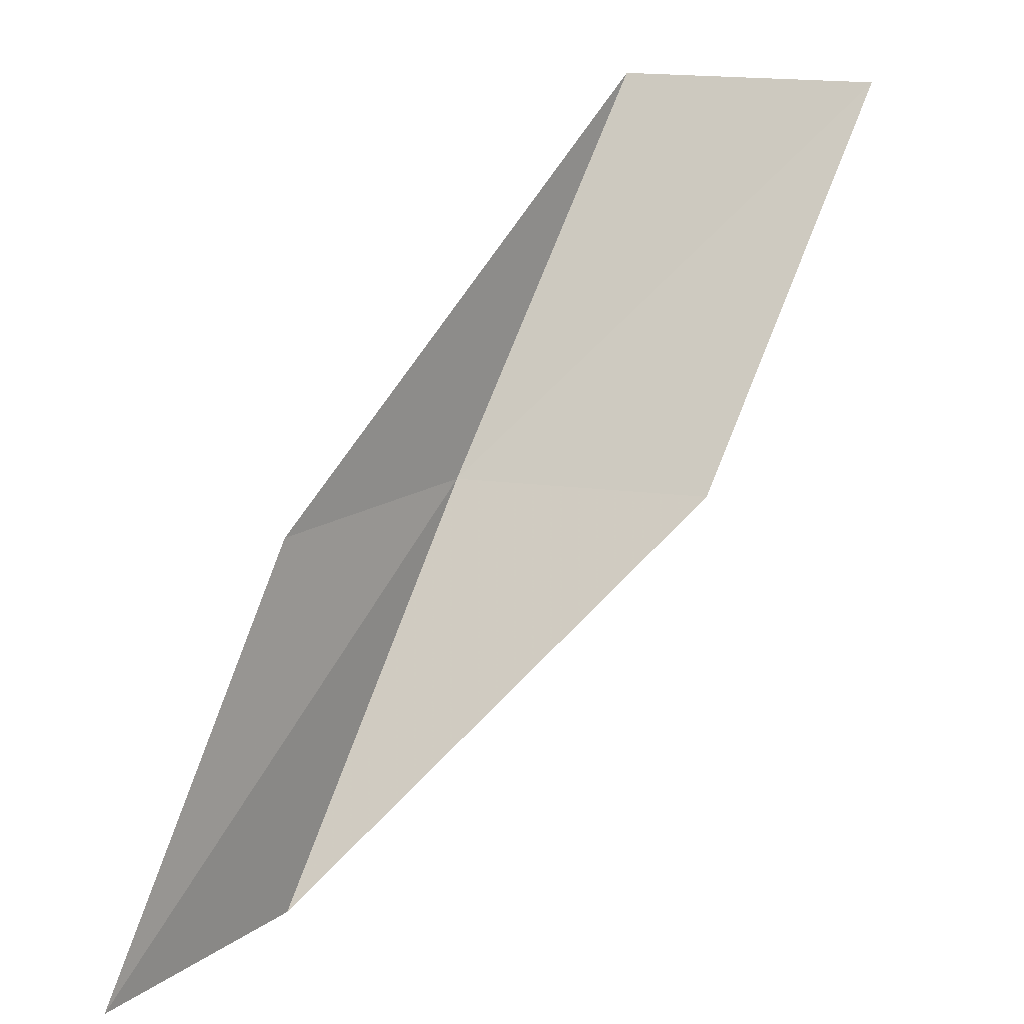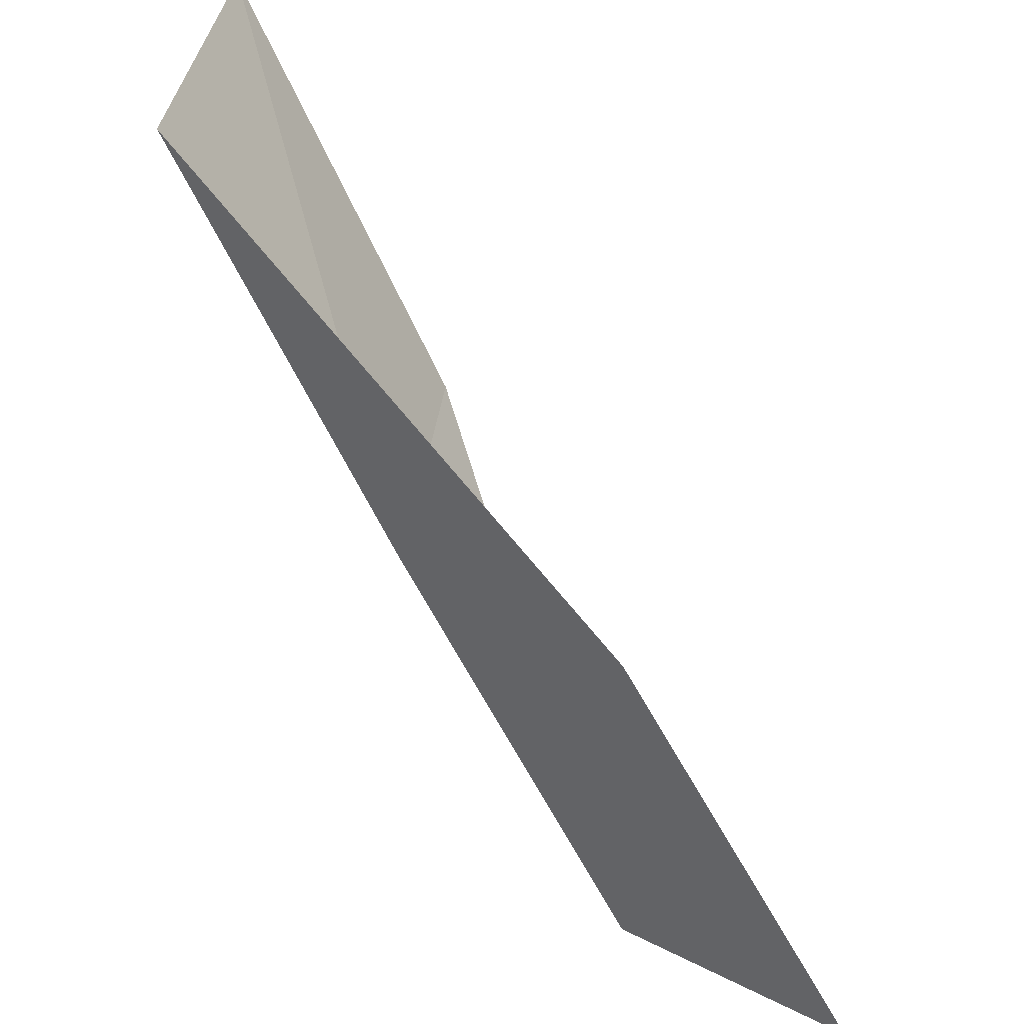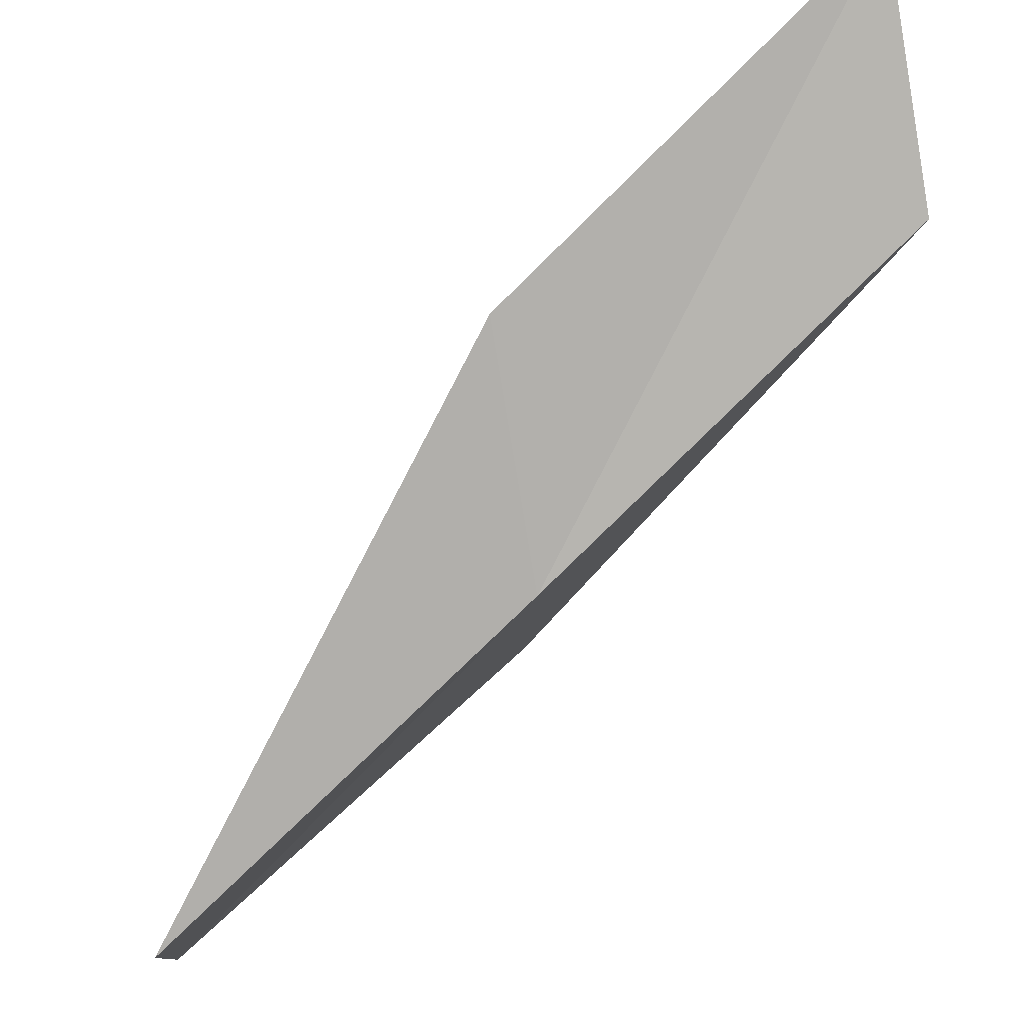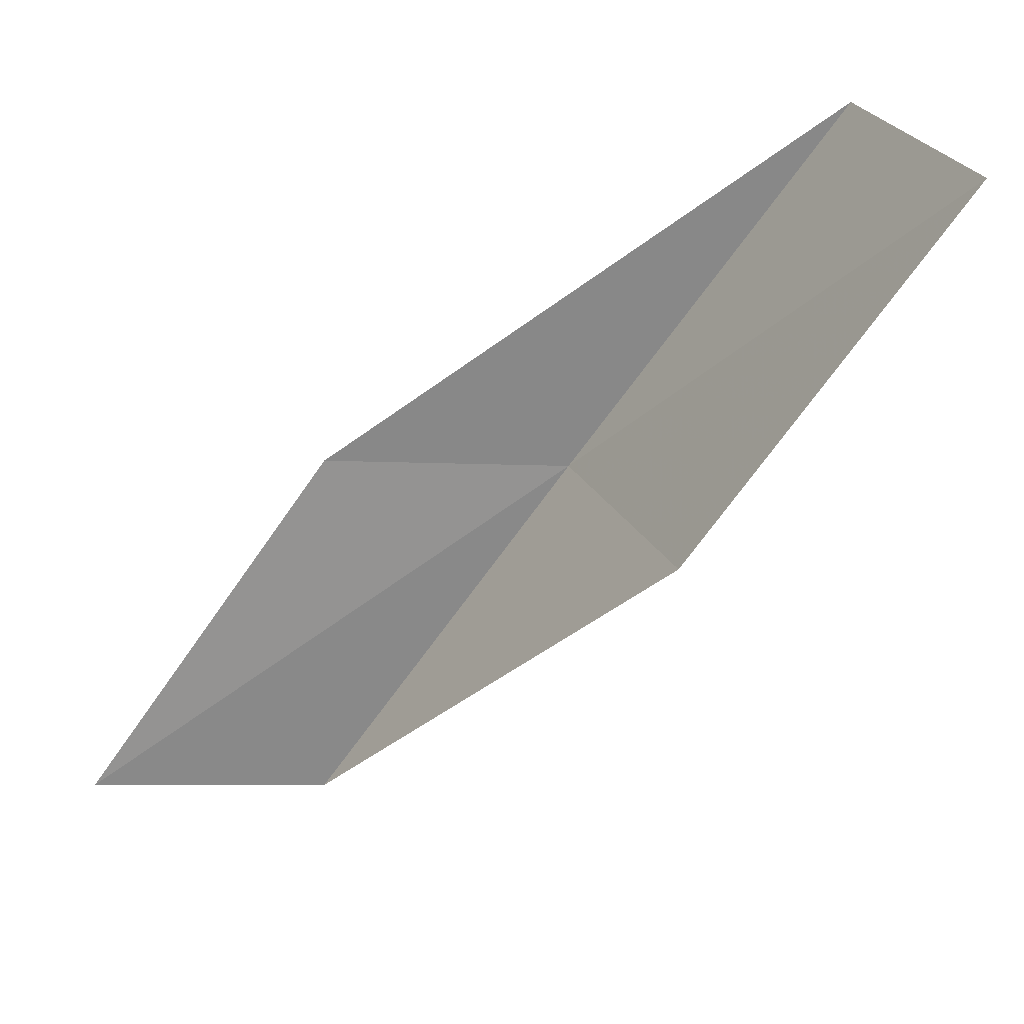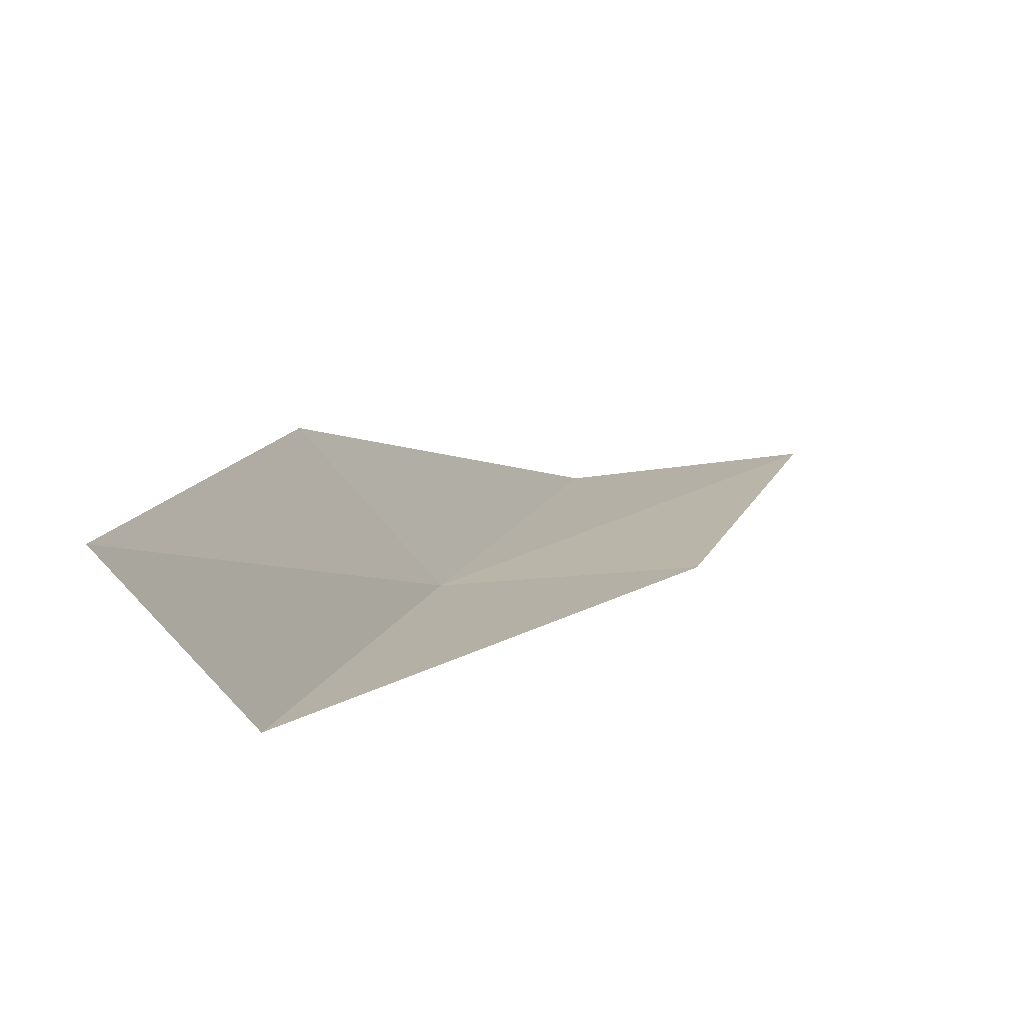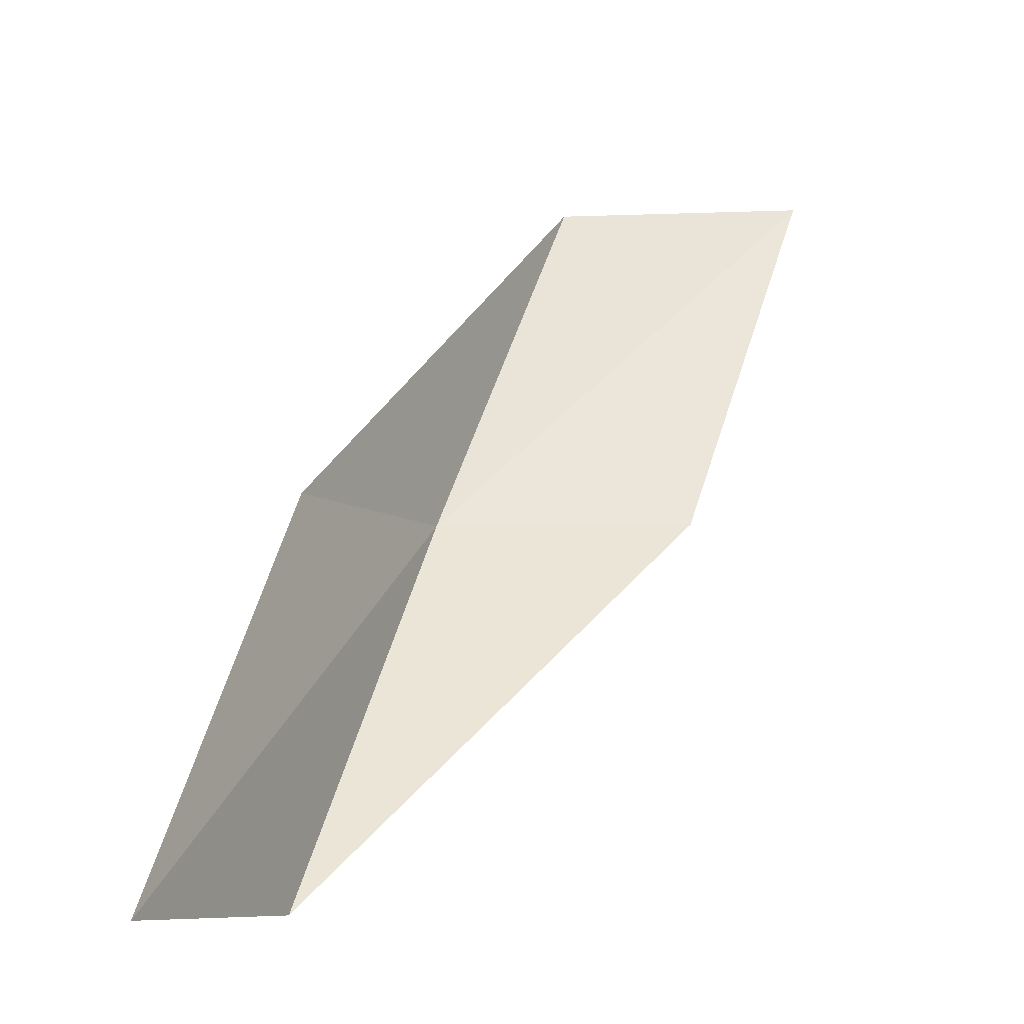
<metadata>
{"format":"obj","ext":"obj","renderer":"f3d","projection":"perspective","resolution":1024,"background":"white","views":[{"elev":17.6,"azim":-86.7,"up":"+Z"},{"elev":43.4,"azim":177.7,"up":"+Z"},{"elev":66.4,"azim":78.4,"up":"+Y"},{"elev":24.8,"azim":-32.9,"up":"+Z"},{"elev":-45.7,"azim":-94.9,"up":"+Z"},{"elev":-8.4,"azim":-97.8,"up":"+Z"}]}
</metadata>
<code>
v 15.8 20.65 14
v 14.7 21.45 12
v 15.55 19.34 14
v 13.61 22.15 12
v 14.75 21.41 14
v 16.86 19.79 16
v 16.54 18.49 16
f 1 3 2
f 1 2 4
f 1 4 5
f 1 5 6
f 1 6 7
f 1 7 3

</code>
